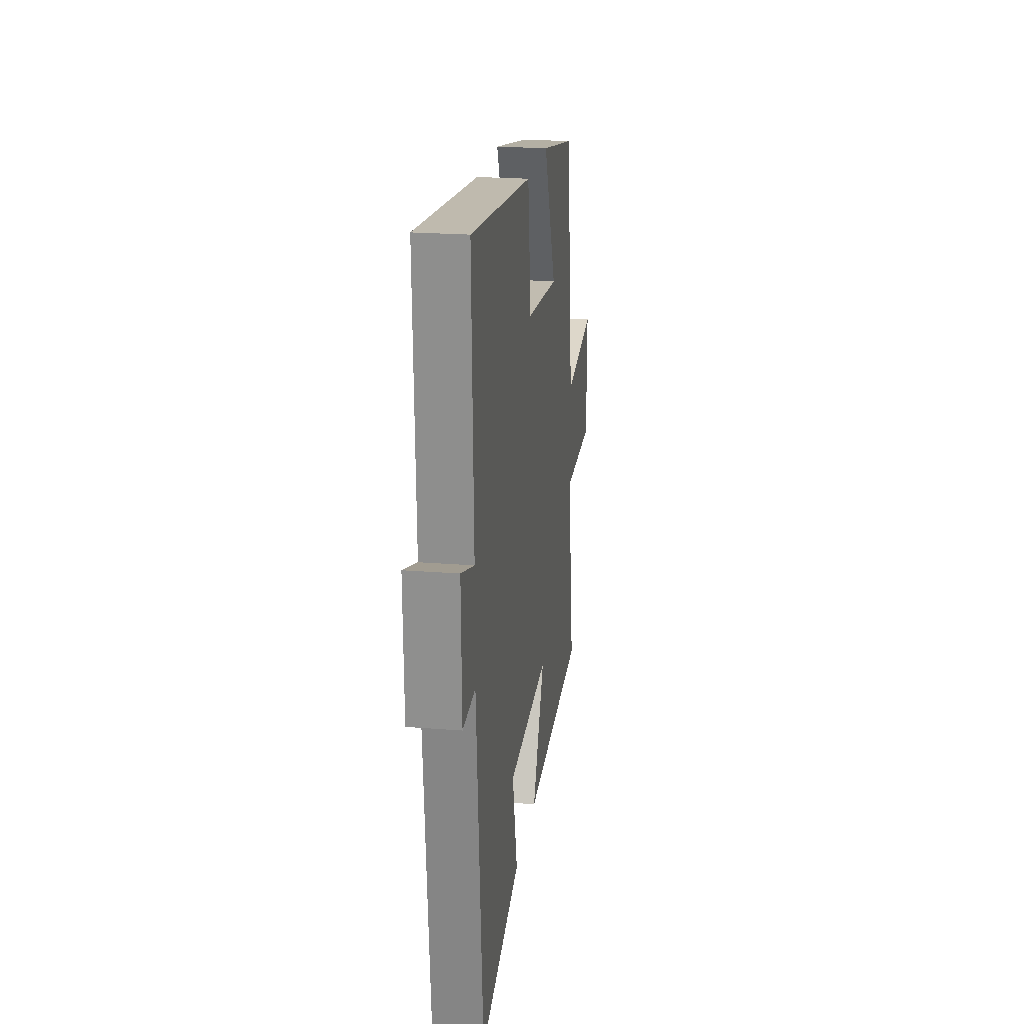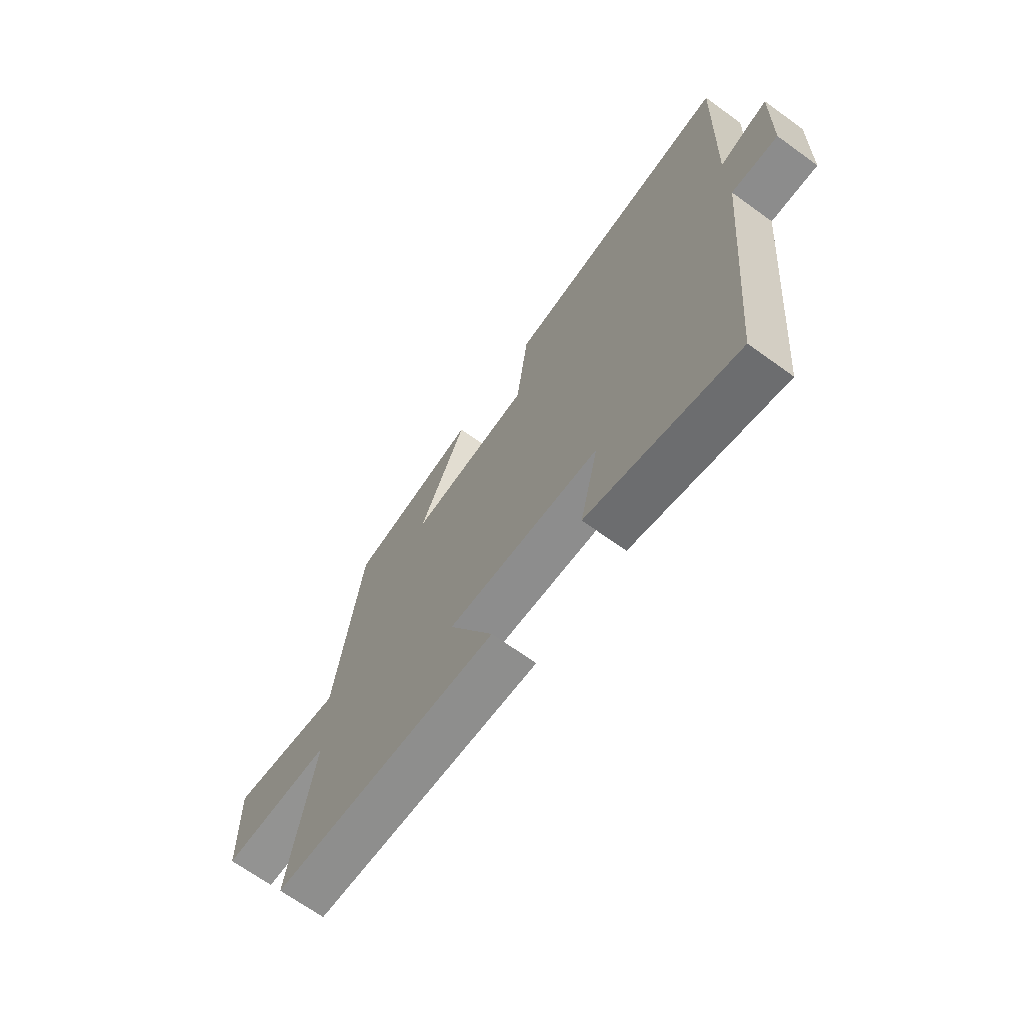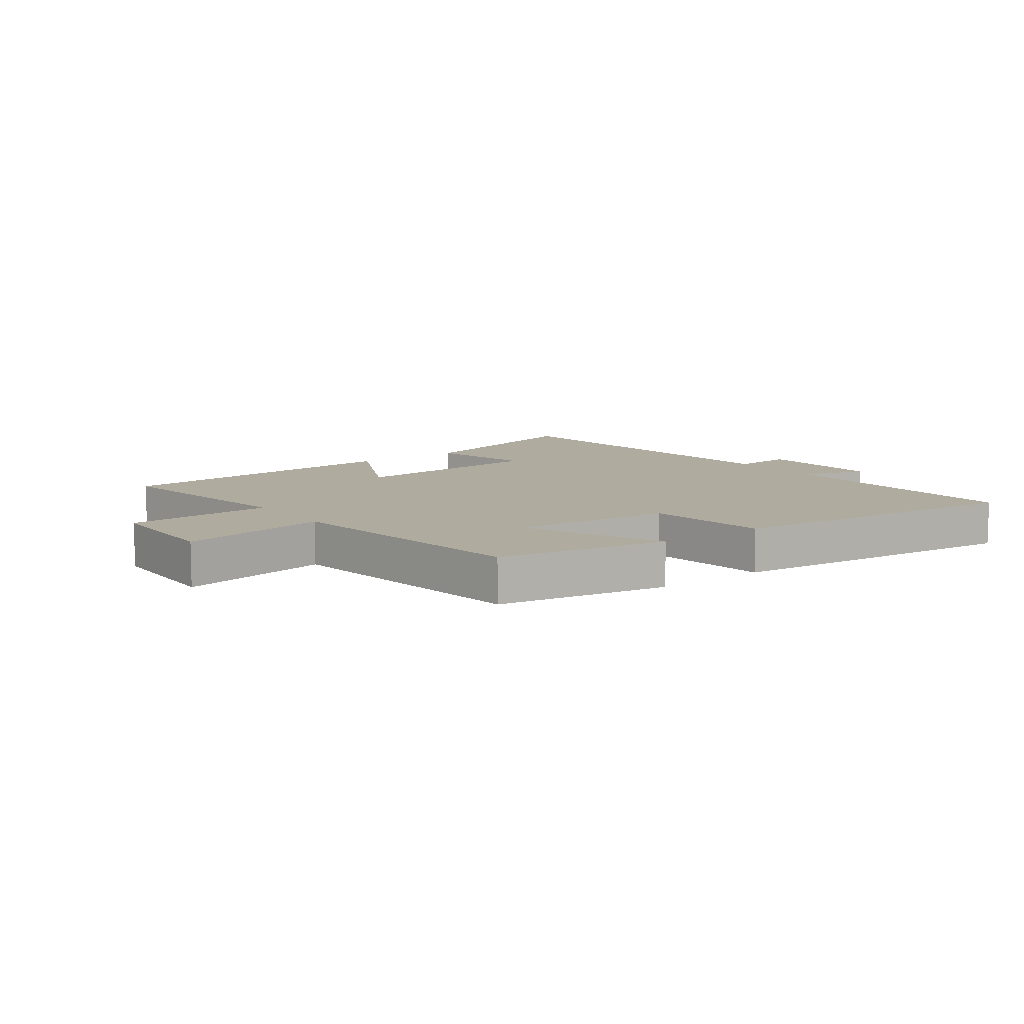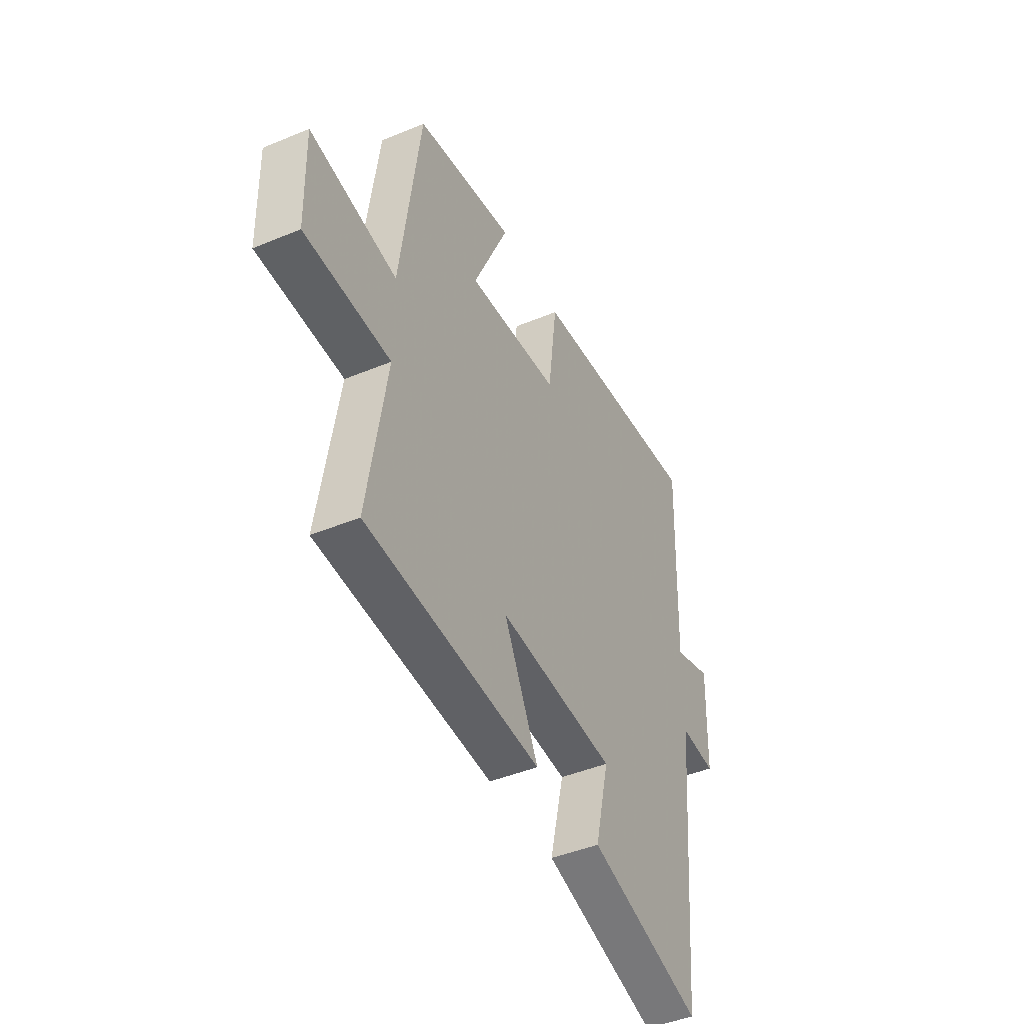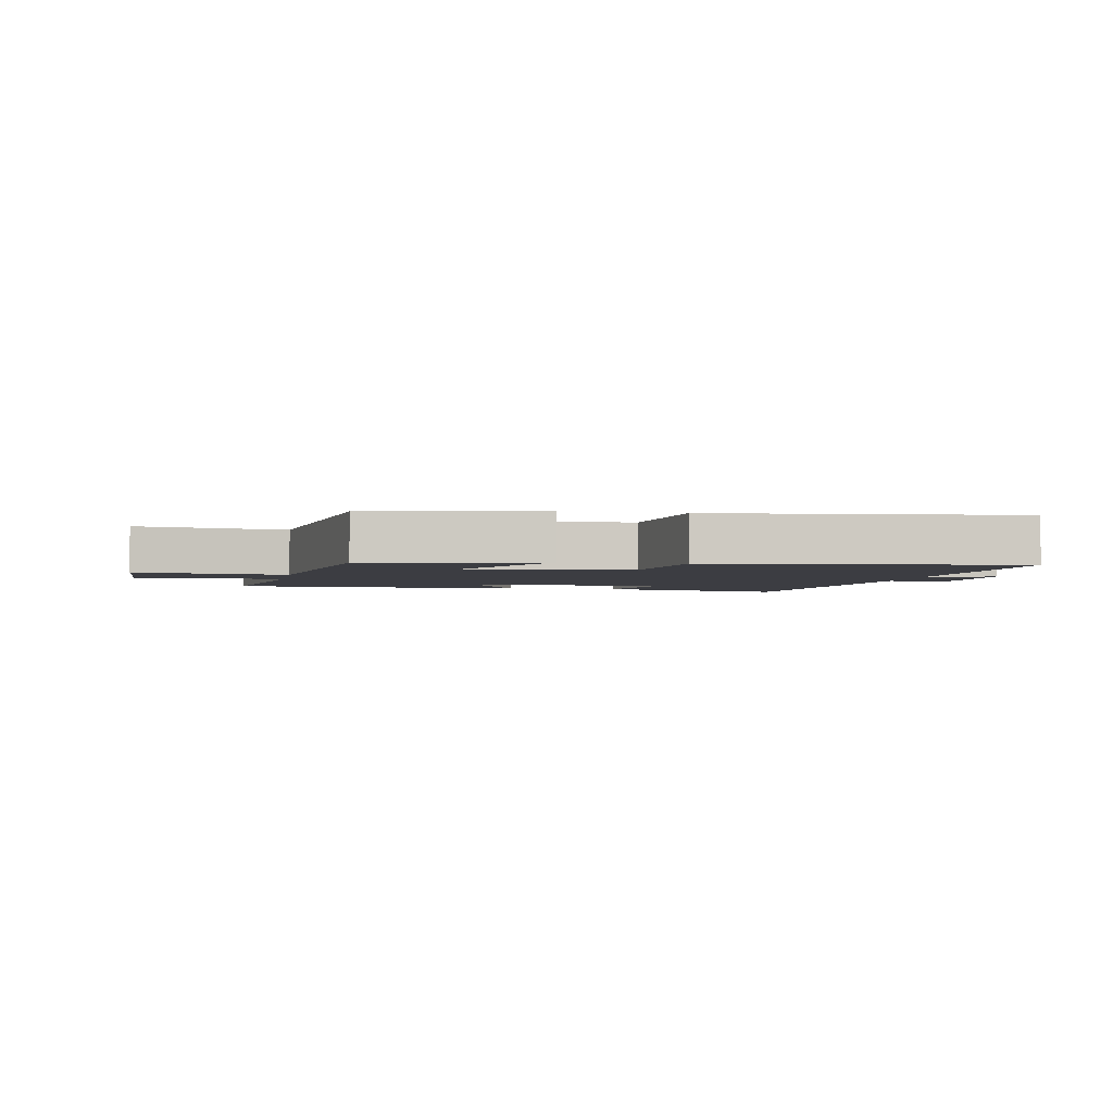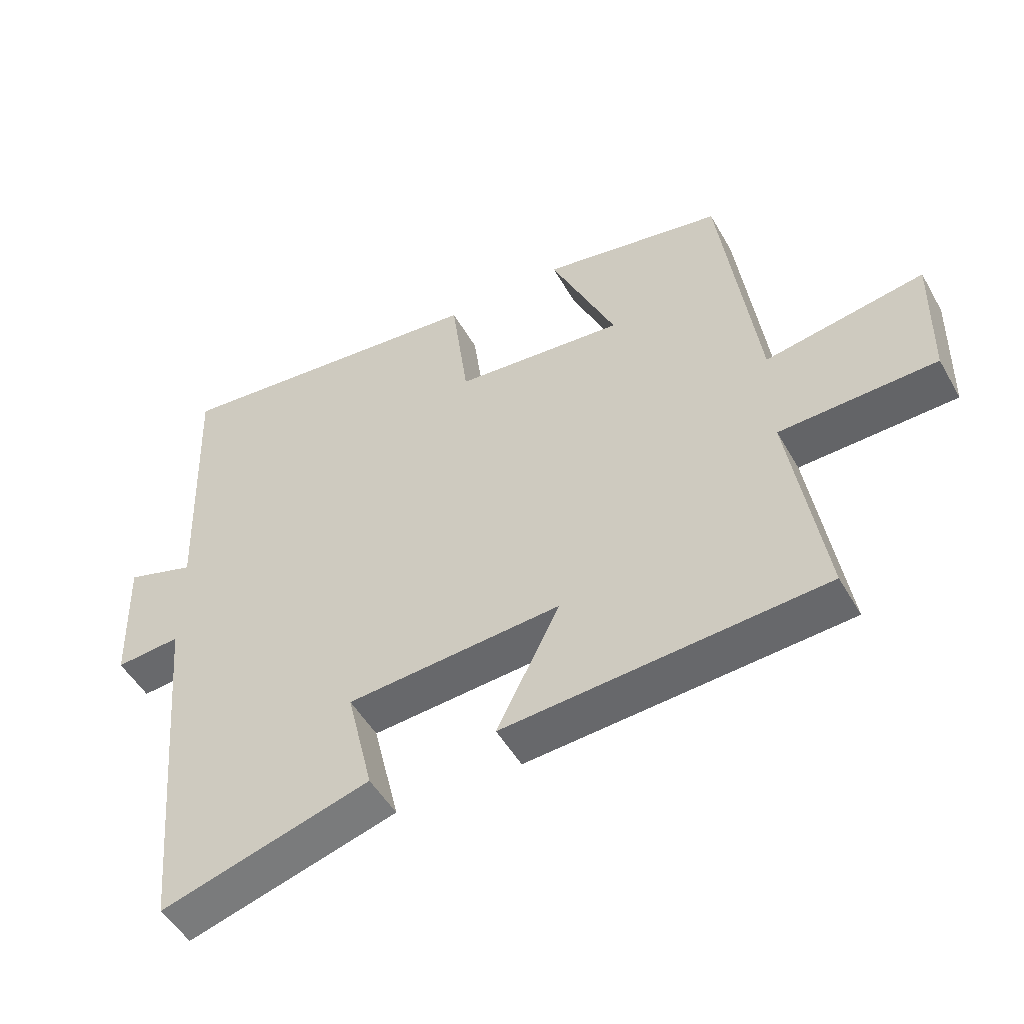
<metadata>
{"format":"obj","ext":"obj","renderer":"f3d","projection":"perspective","resolution":1024,"background":"white","views":[{"elev":21.6,"azim":98.1,"up":"+Z"},{"elev":-68.3,"azim":54.1,"up":"+Z"},{"elev":9.6,"azim":-36.6,"up":"+Y"},{"elev":-44.1,"azim":-64.0,"up":"+Z"},{"elev":-2.9,"azim":-10.5,"up":"+Y"},{"elev":-50.2,"azim":-151.2,"up":"+Z"}]}
</metadata>
<code>
v 0.515 0.07 0.552
v 0.5 0.07 0.135
v 0.606 0.07 0.169
v 0.6 0.07 -0.039
v 0.5 0.07 -0.031
v 0.449 0.07 -0.592
v 0.128 0.07 -0.5
v 0.168 0.07 -0.332
v -0.16 0.07 -0.308
v -0.064 0.07 -0.5
v -0.553 0.07 -0.466
v -0.5 0.07 -0.137
v -0.739 0.07 -0.129
v -0.743 0.07 0.073
v -0.5 0.07 0.031
v -0.443 0.07 0.449
v -0.165 0.07 0.5
v -0.265 0.07 0.276
v -0.005 0.07 0.3
v 0.021 0.07 0.5
v 0.515 0 0.552
v 0.5 0 0.135
v 0.606 0 0.169
v 0.6 0 -0.039
v 0.5 0 -0.031
v 0.449 0 -0.592
v 0.128 0 -0.5
v 0.168 0 -0.332
v -0.16 0 -0.308
v -0.064 0 -0.5
v -0.553 0 -0.466
v -0.5 0 -0.137
v -0.739 0 -0.129
v -0.743 0 0.073
v -0.5 0 0.031
v -0.443 0 0.449
v -0.165 0 0.5
v -0.265 0 0.276
v -0.005 0 0.3
v 0.021 0 0.5
f 19 20 1 2
f 18 19 2
f 15 16 17 18
f 15 18 2
f 12 13 14 15
f 12 15 2
f 9 10 11 12
f 8 9 12 2
f 7 8 2
f 6 7 2
f 5 6 2
f 2 3 4 5
f 22 21 40 39
f 22 39 38
f 38 37 36 35
f 22 38 35
f 35 34 33 32
f 22 35 32
f 32 31 30 29
f 22 32 29 28
f 22 28 27
f 22 27 26
f 22 26 25
f 25 24 23 22
f 1 21 22 2
f 2 22 23 3
f 3 23 24 4
f 4 24 25 5
f 5 25 26 6
f 6 26 27 7
f 7 27 28 8
f 8 28 29 9
f 9 29 30 10
f 10 30 31 11
f 11 31 32 12
f 12 32 33 13
f 13 33 34 14
f 14 34 35 15
f 15 35 36 16
f 16 36 37 17
f 17 37 38 18
f 18 38 39 19
f 19 39 40 20
f 20 40 21 1

</code>
